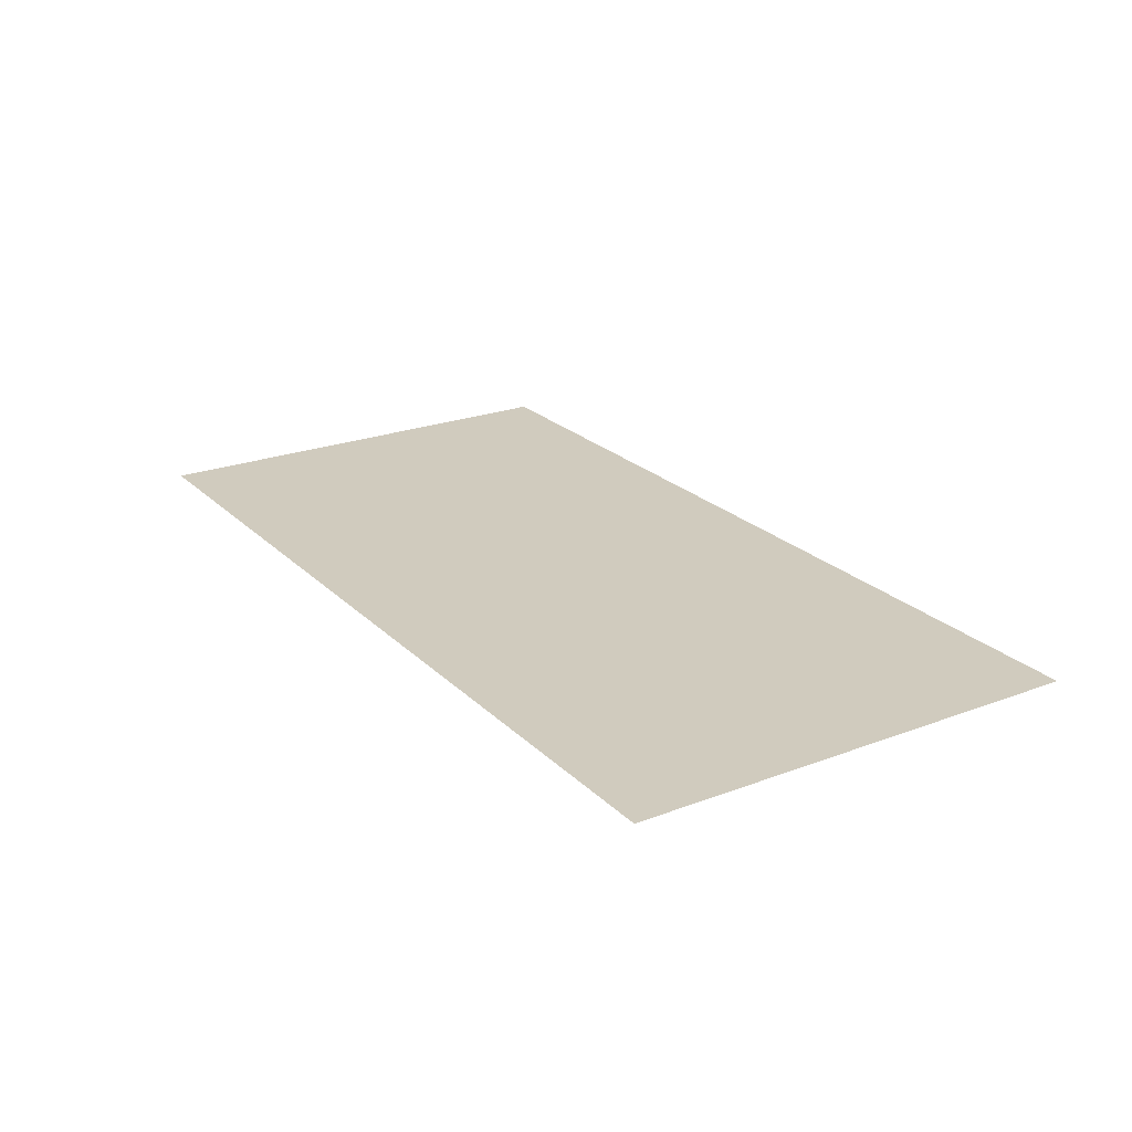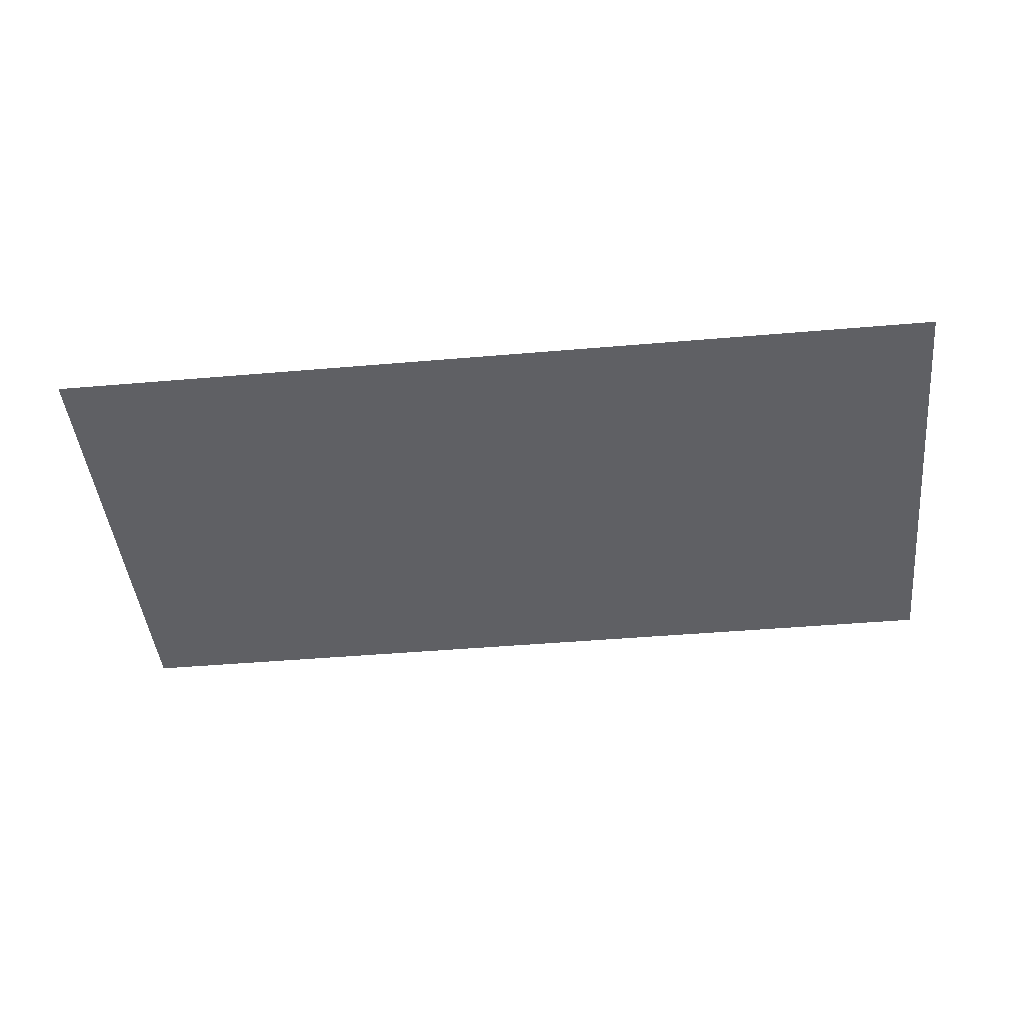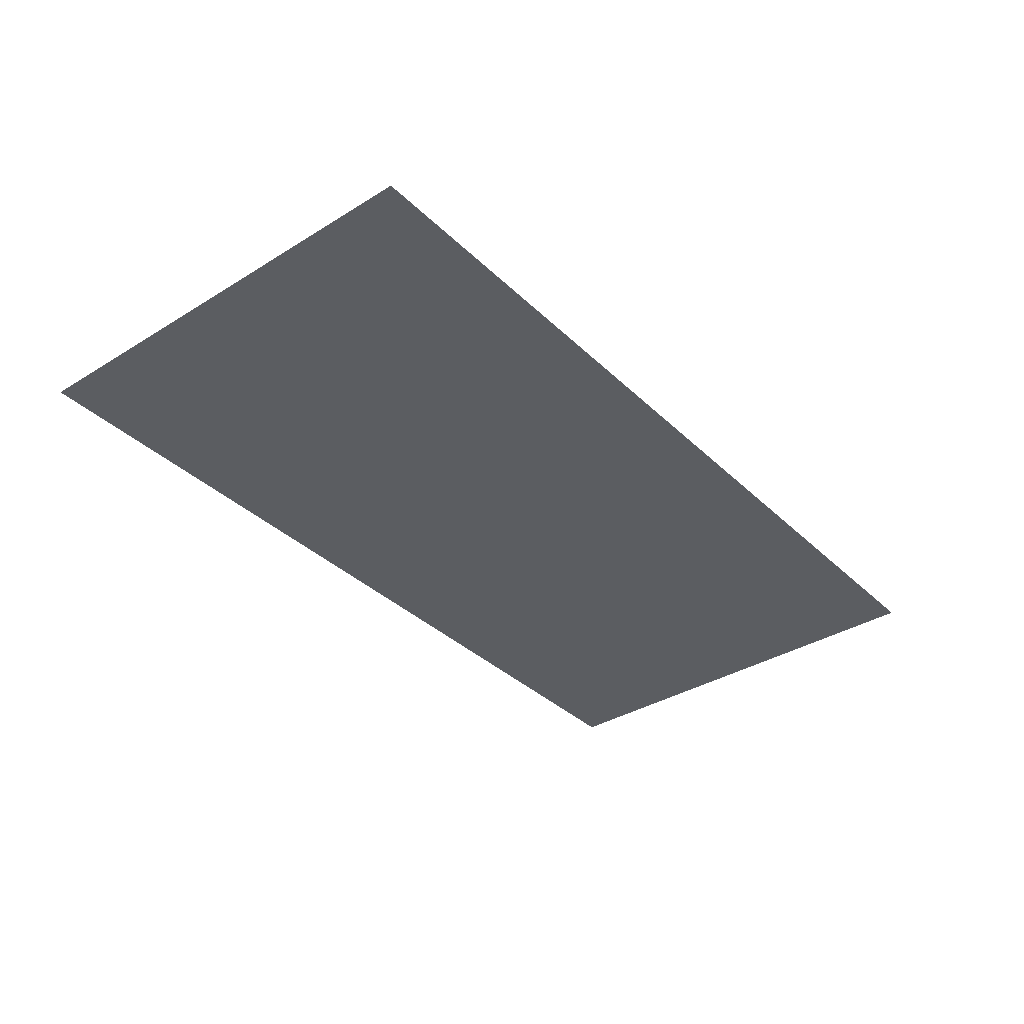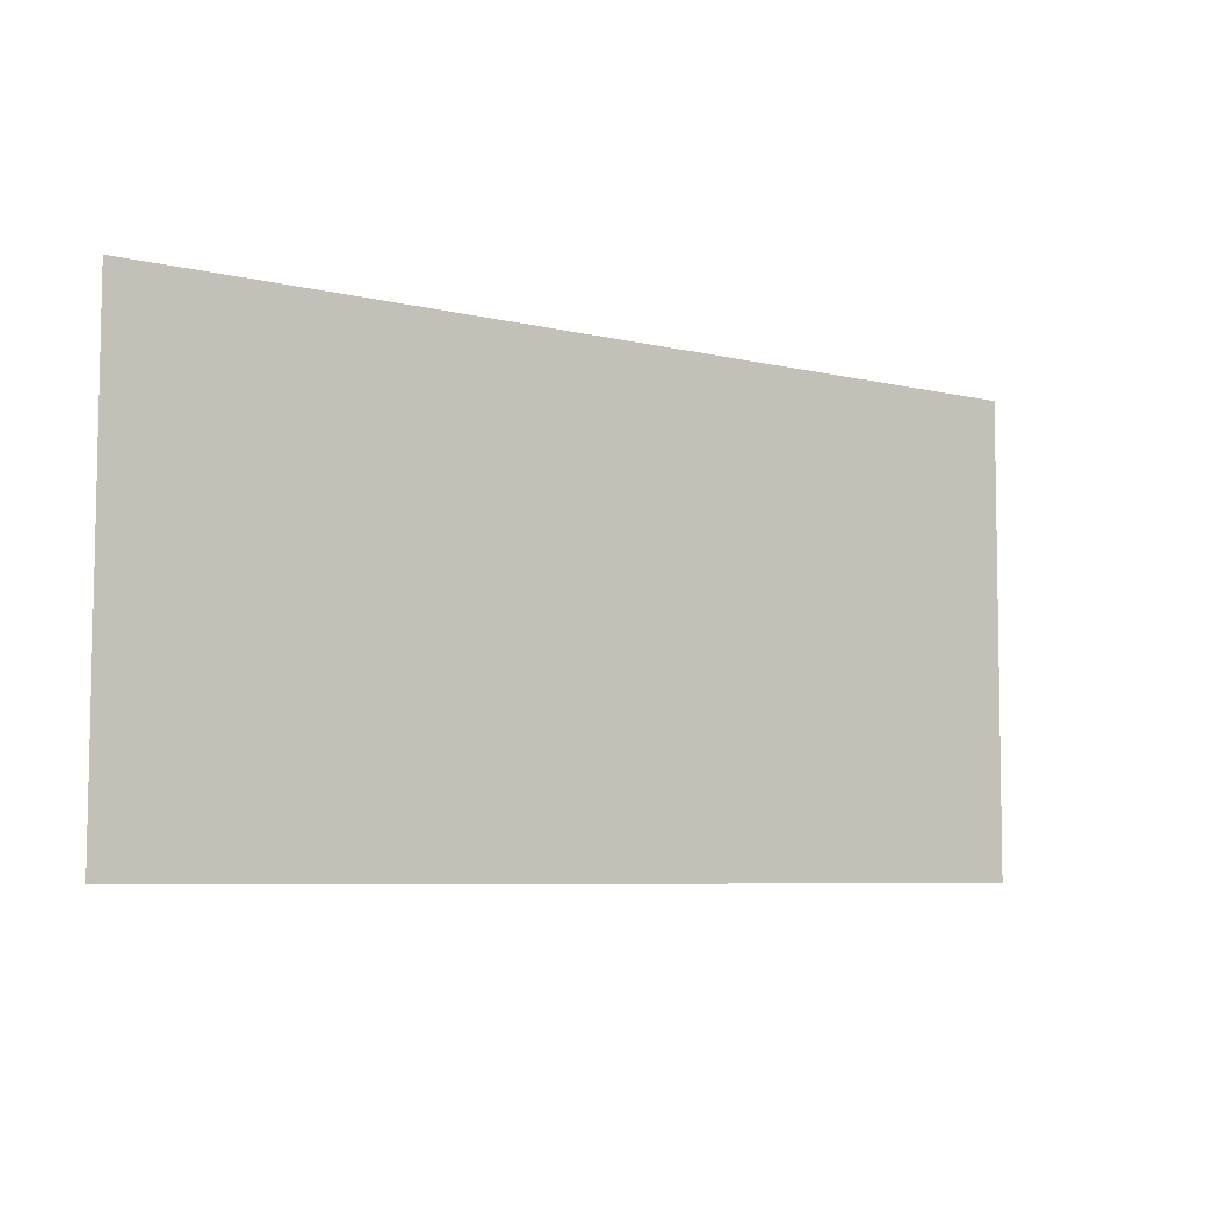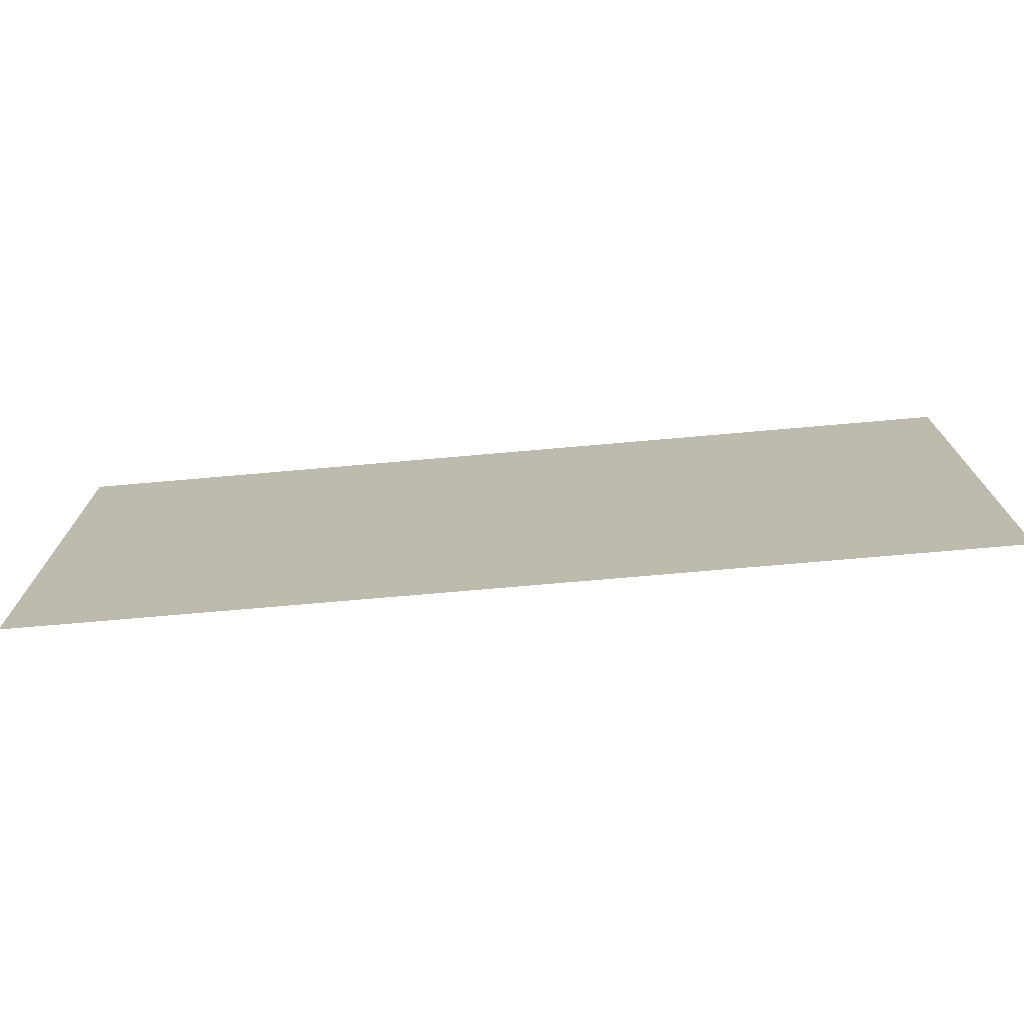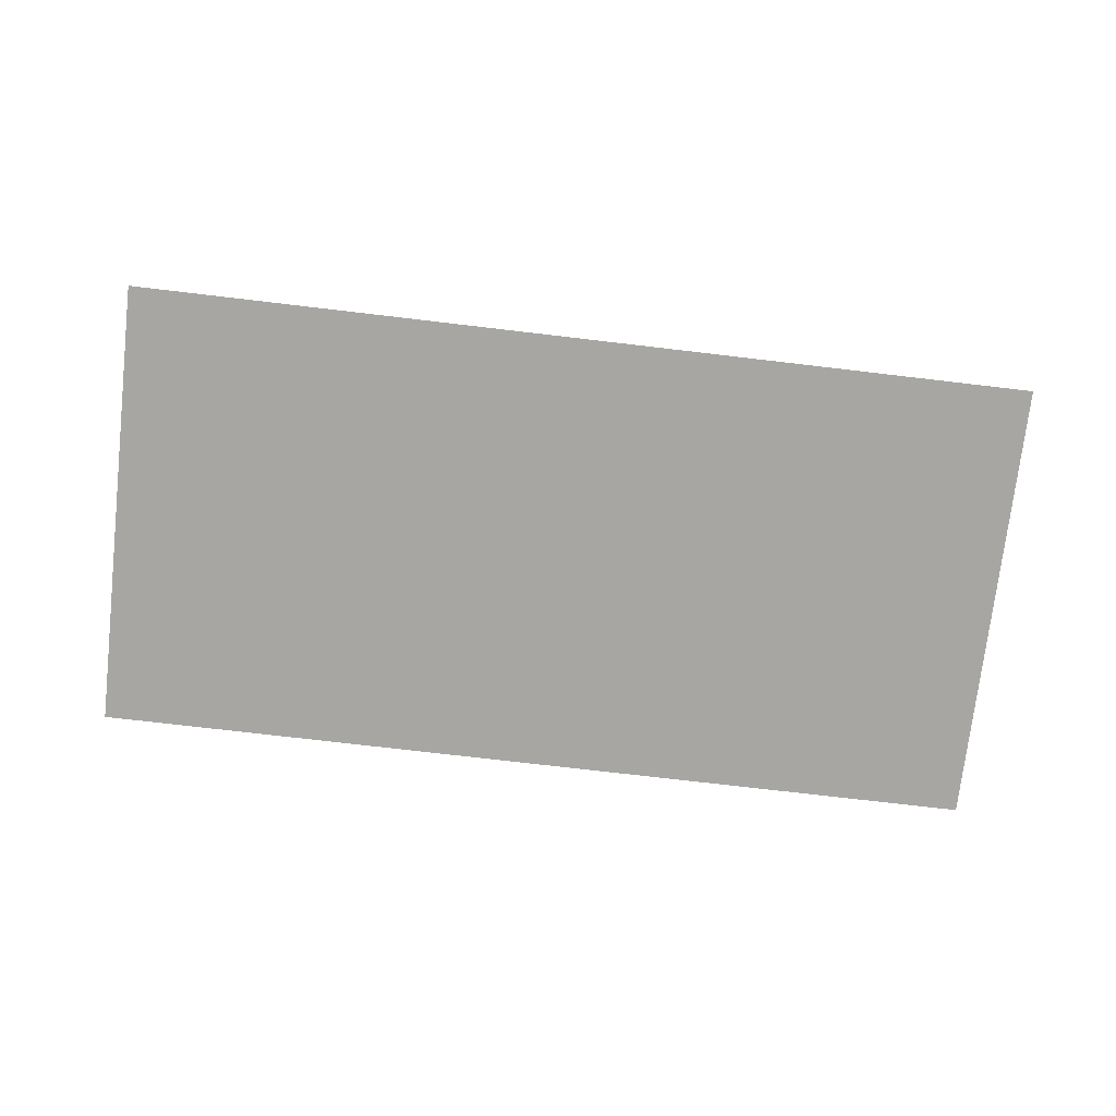
<metadata>
{"format":"obj","ext":"obj","renderer":"f3d","projection":"perspective","resolution":1024,"background":"white","views":[{"elev":23.3,"azim":-122.7,"up":"+Y"},{"elev":-45.0,"azim":-174.3,"up":"+Y"},{"elev":-35.8,"azim":128.9,"up":"+Y"},{"elev":-6.6,"azim":144.2,"up":"+Z"},{"elev":-73.3,"azim":5.0,"up":"+Z"},{"elev":-74.3,"azim":-6.7,"up":"+Y"}]}
</metadata>
<code>
v 3 0 -1.5
v -3 0 -1.5
v -3.008 0 1.516
v 2.992 0 1.516
f 1 2 3
f 1 3 4

</code>
